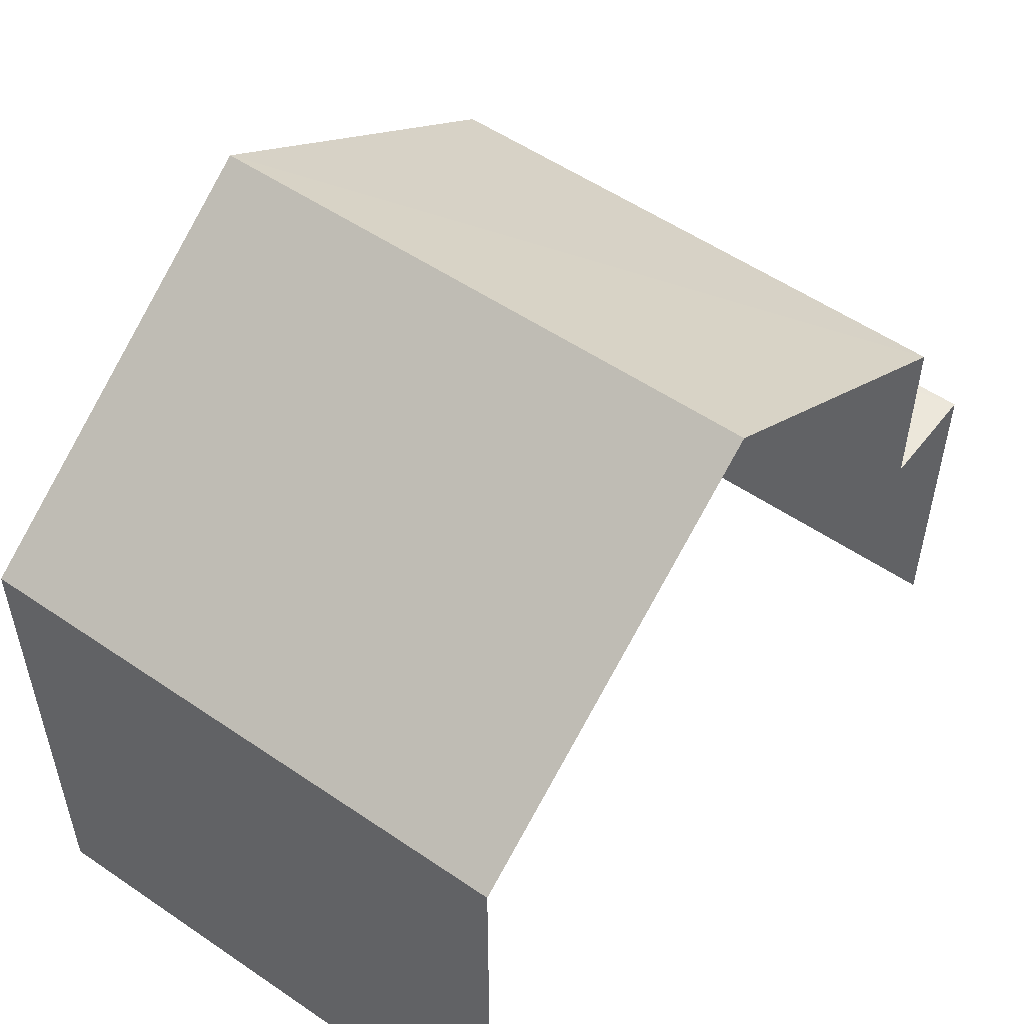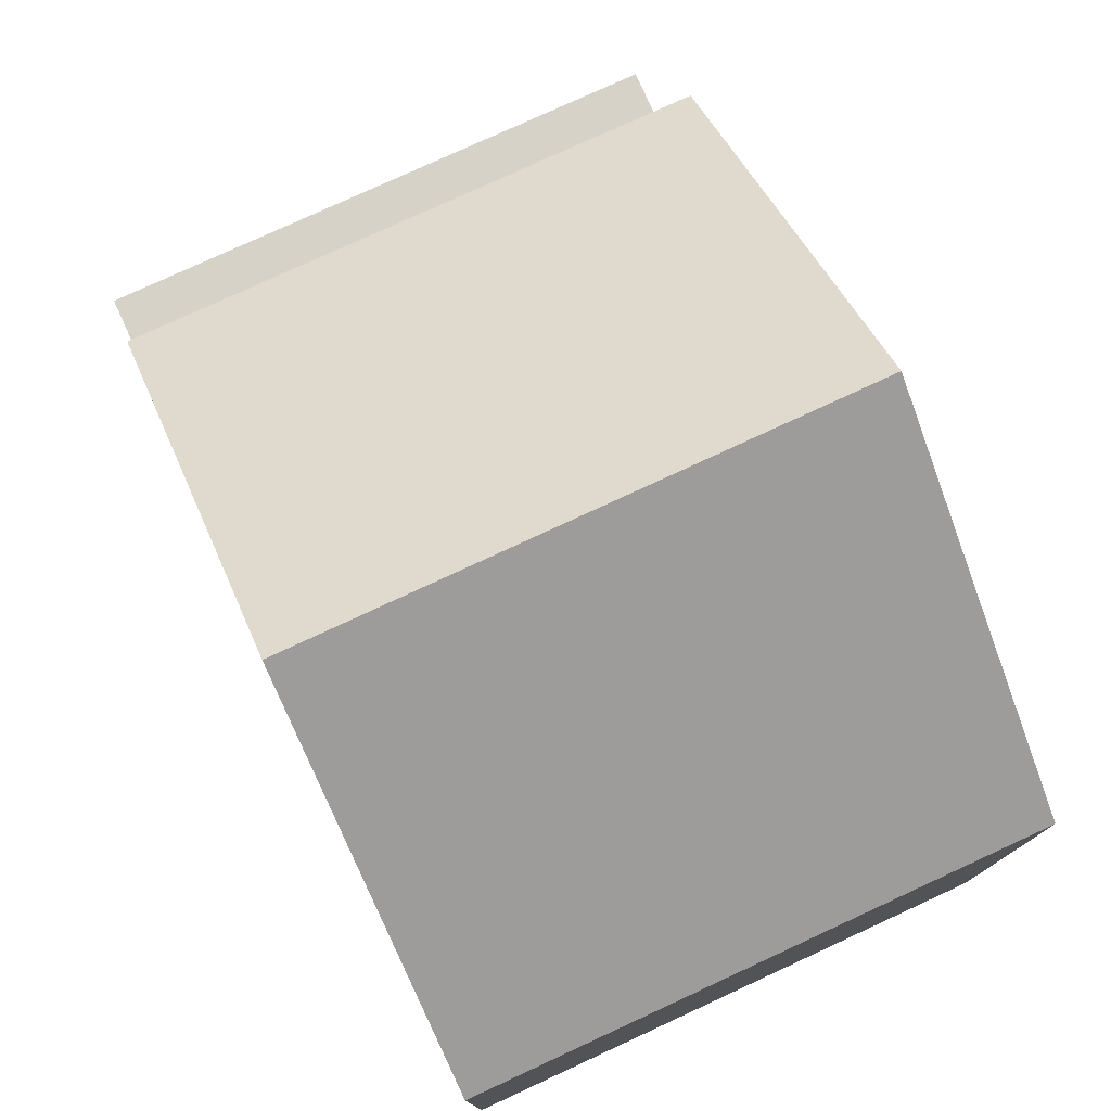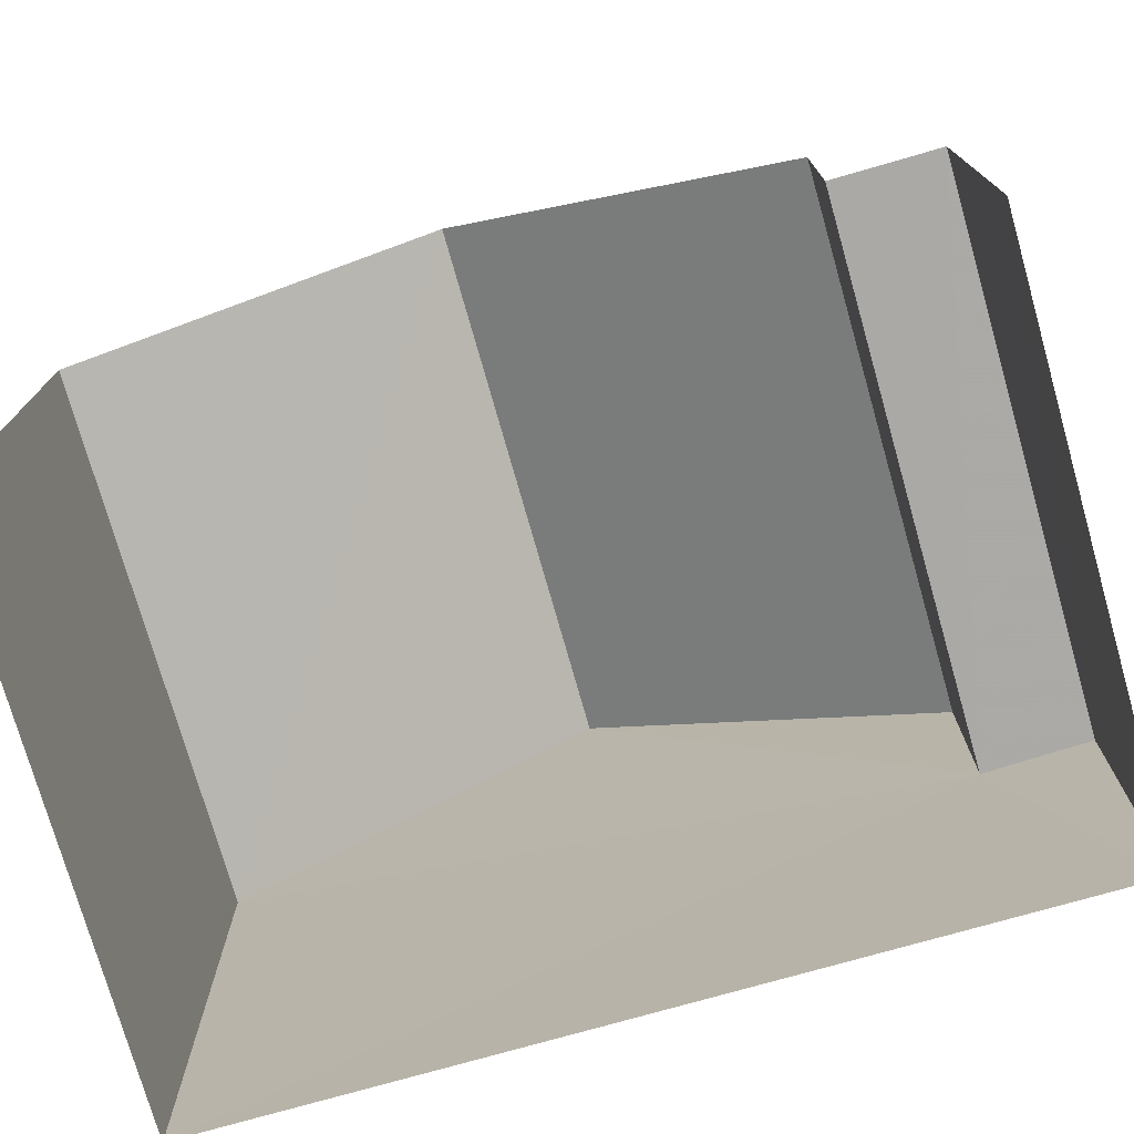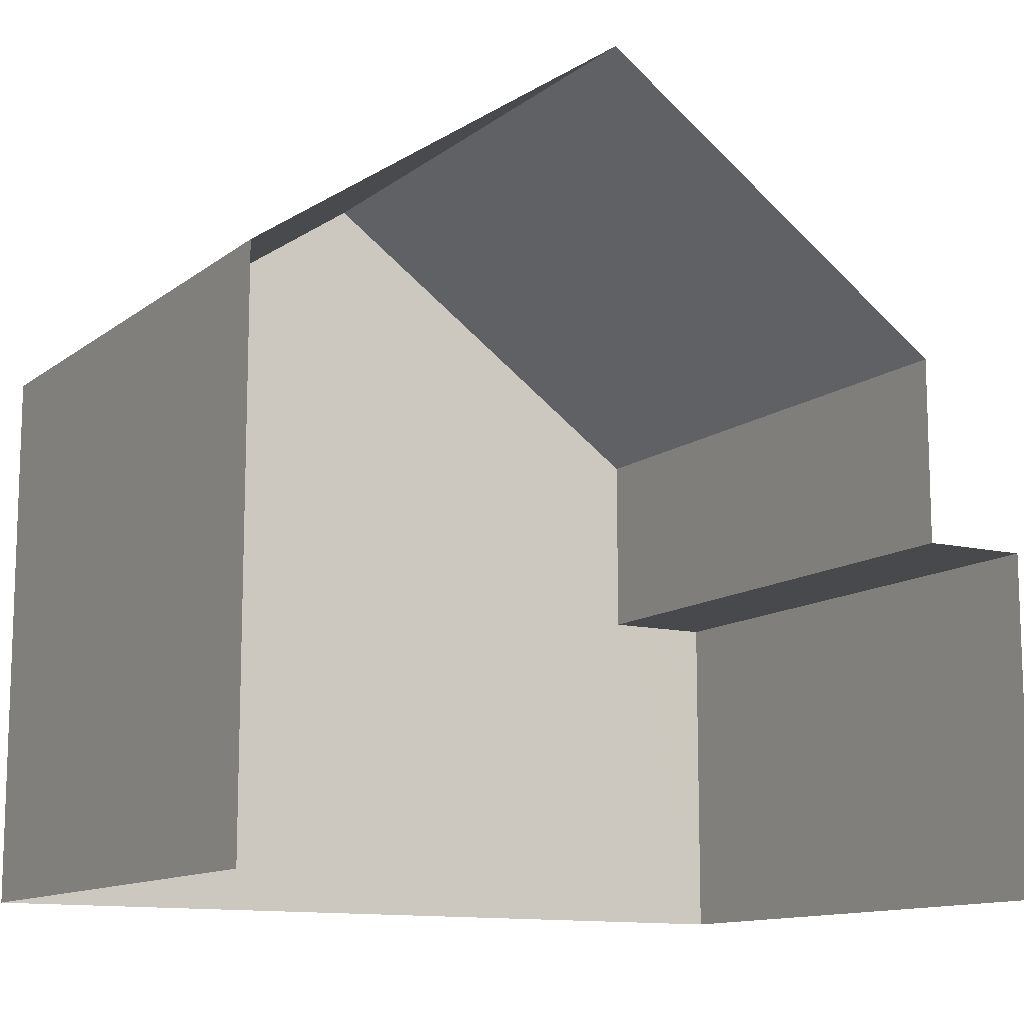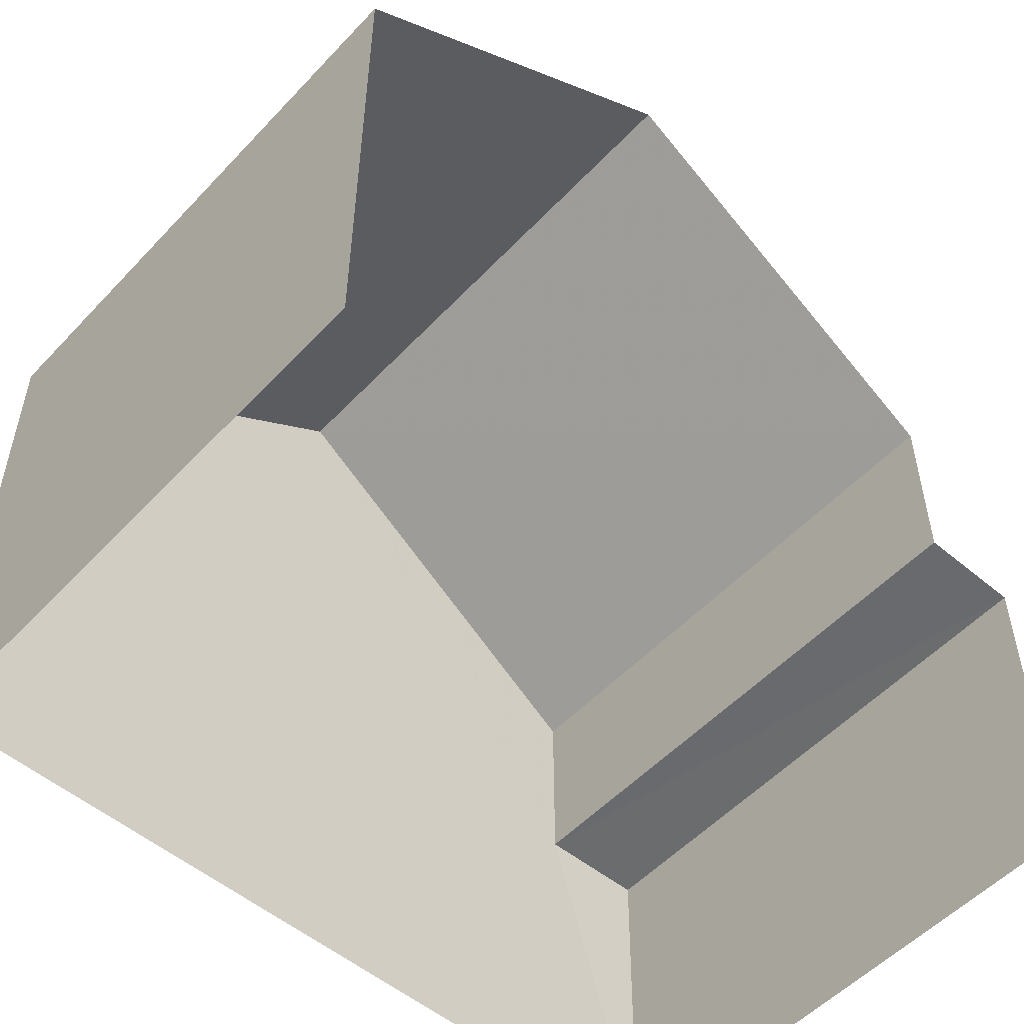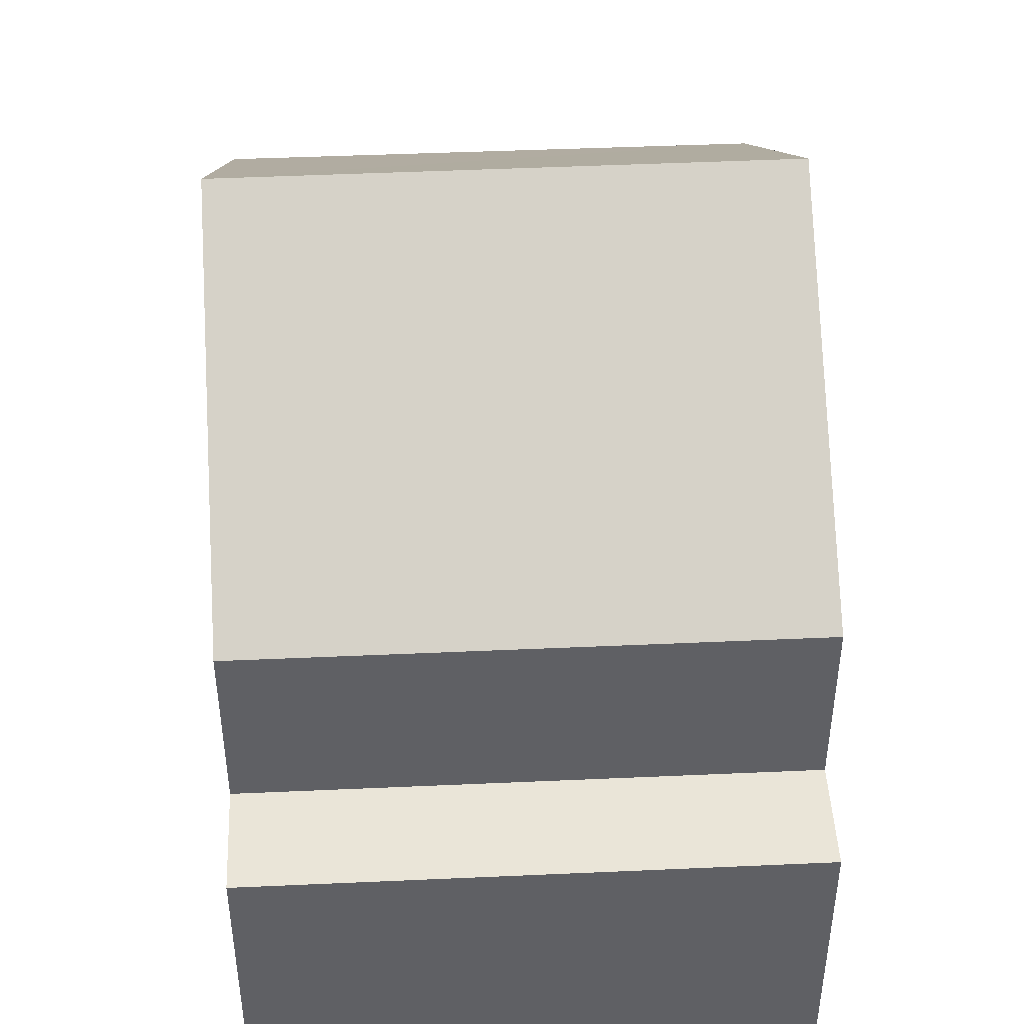
<metadata>
{"format":"obj","ext":"obj","renderer":"f3d","projection":"perspective","resolution":1024,"background":"white","views":[{"elev":54.1,"azim":32.9,"up":"+Z"},{"elev":77.7,"azim":-27.8,"up":"+Z"},{"elev":-75.4,"azim":102.9,"up":"+Z"},{"elev":-12.1,"azim":56.1,"up":"+Z"},{"elev":-53.3,"azim":45.1,"up":"+Z"},{"elev":44.7,"azim":173.9,"up":"+Z"}]}
</metadata>
<code>
v -3.737e+05 -1.051e+05 21.56
v -3.737e+05 -1.051e+05 21.56
v -3.737e+05 -1.051e+05 21.56
v -3.737e+05 -1.051e+05 21.56
v -3.737e+05 -1.051e+05 24.88
v -3.737e+05 -1.051e+05 24.88
v -3.737e+05 -1.051e+05 24.88
v -3.737e+05 -1.051e+05 24.88
v -3.737e+05 -1.051e+05 26.68
v -3.737e+05 -1.051e+05 26.68
v -3.737e+05 -1.051e+05 29.13
v -3.737e+05 -1.051e+05 29.12
v -3.737e+05 -1.051e+05 26.68
v -3.737e+05 -1.051e+05 26.68
f 1 2 3
f 4 1 3
f 12 14 8
f 9 12 8
f 14 2 8
f 8 2 1
f 8 1 6
f 5 6 7
f 5 8 6
f 9 10 11
f 12 9 11
f 13 14 12
f 11 13 12
f 13 11 5
f 13 5 3
f 11 10 5
f 3 5 4
f 4 5 7
f 13 3 2
f 14 13 2
f 8 10 9
f 8 5 10
f 7 1 4
f 7 6 1

</code>
